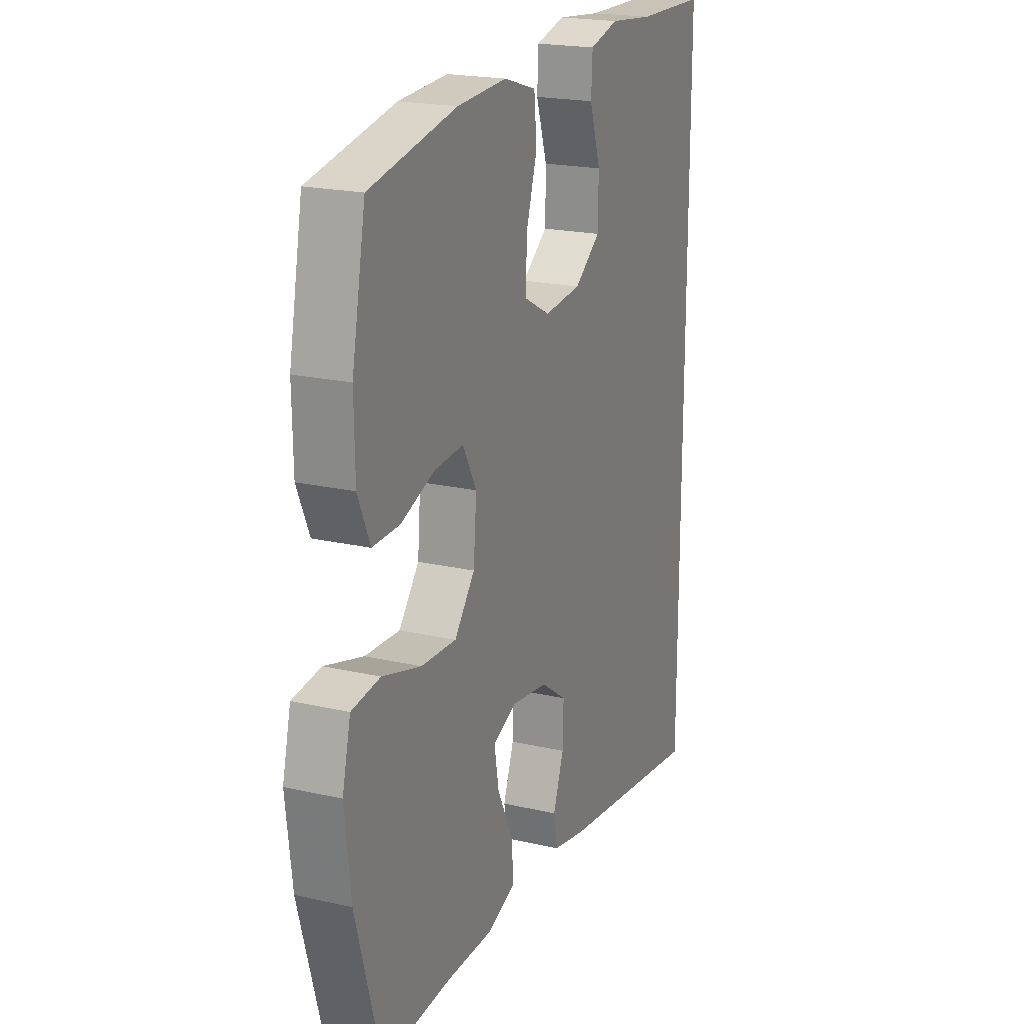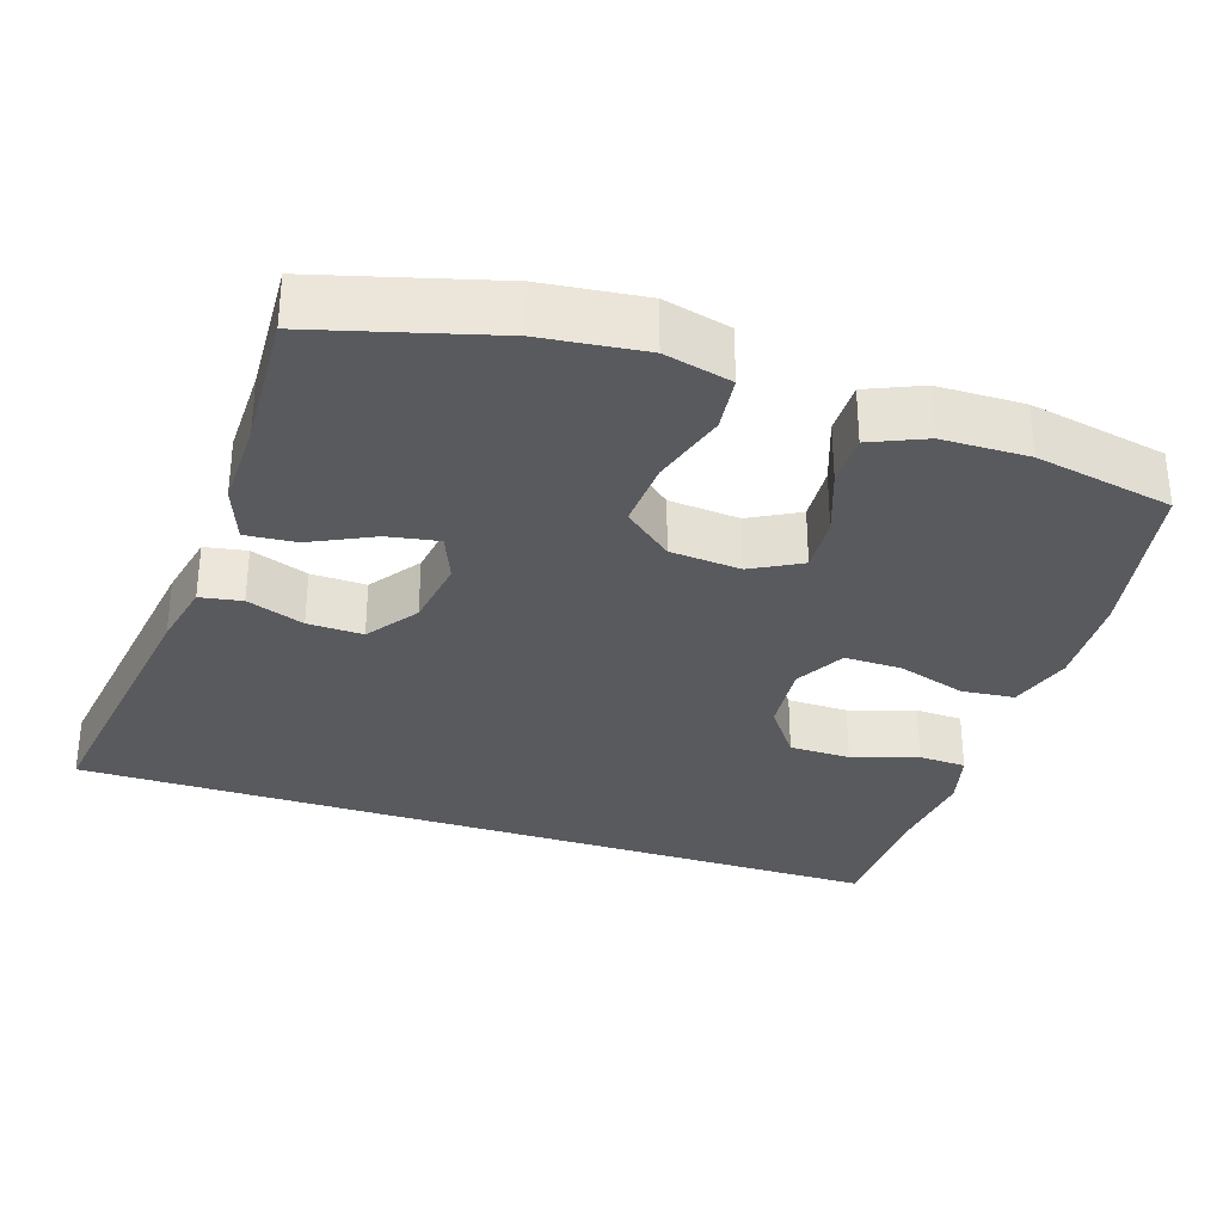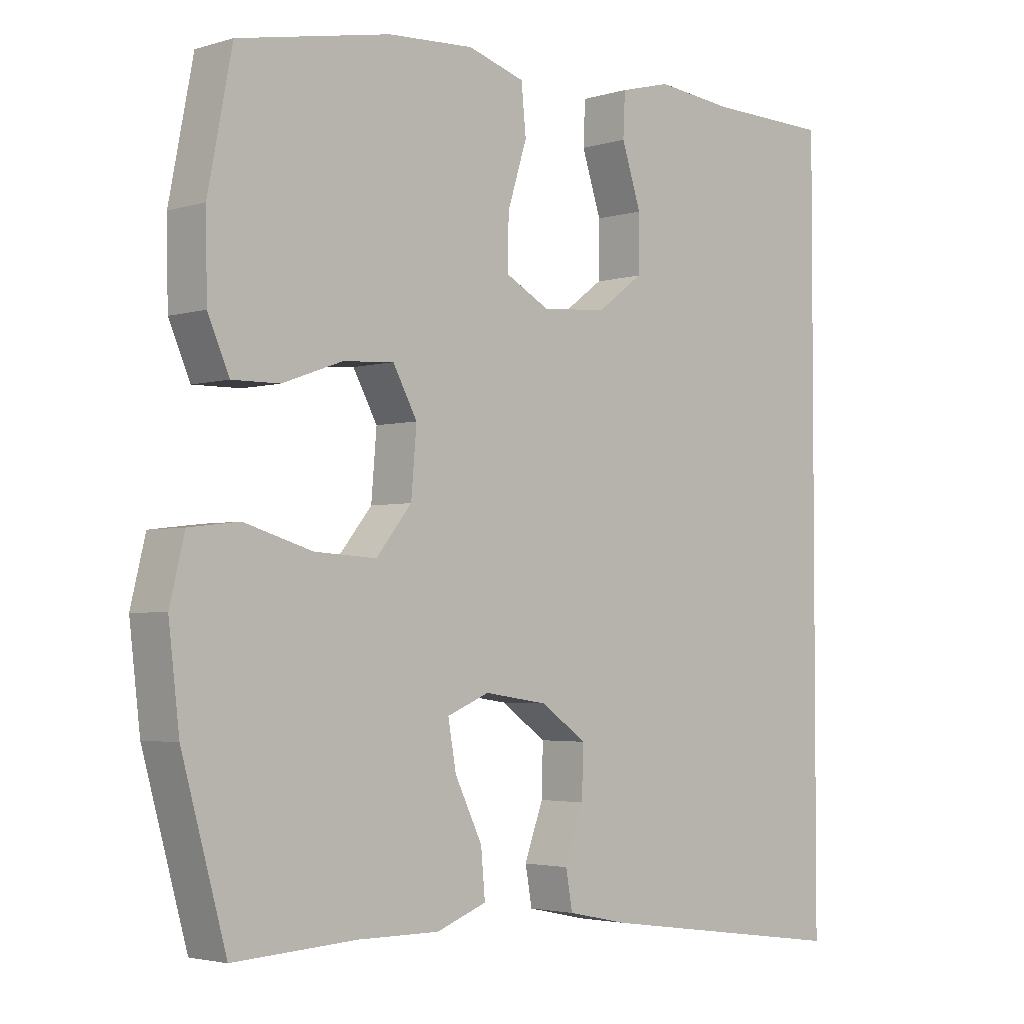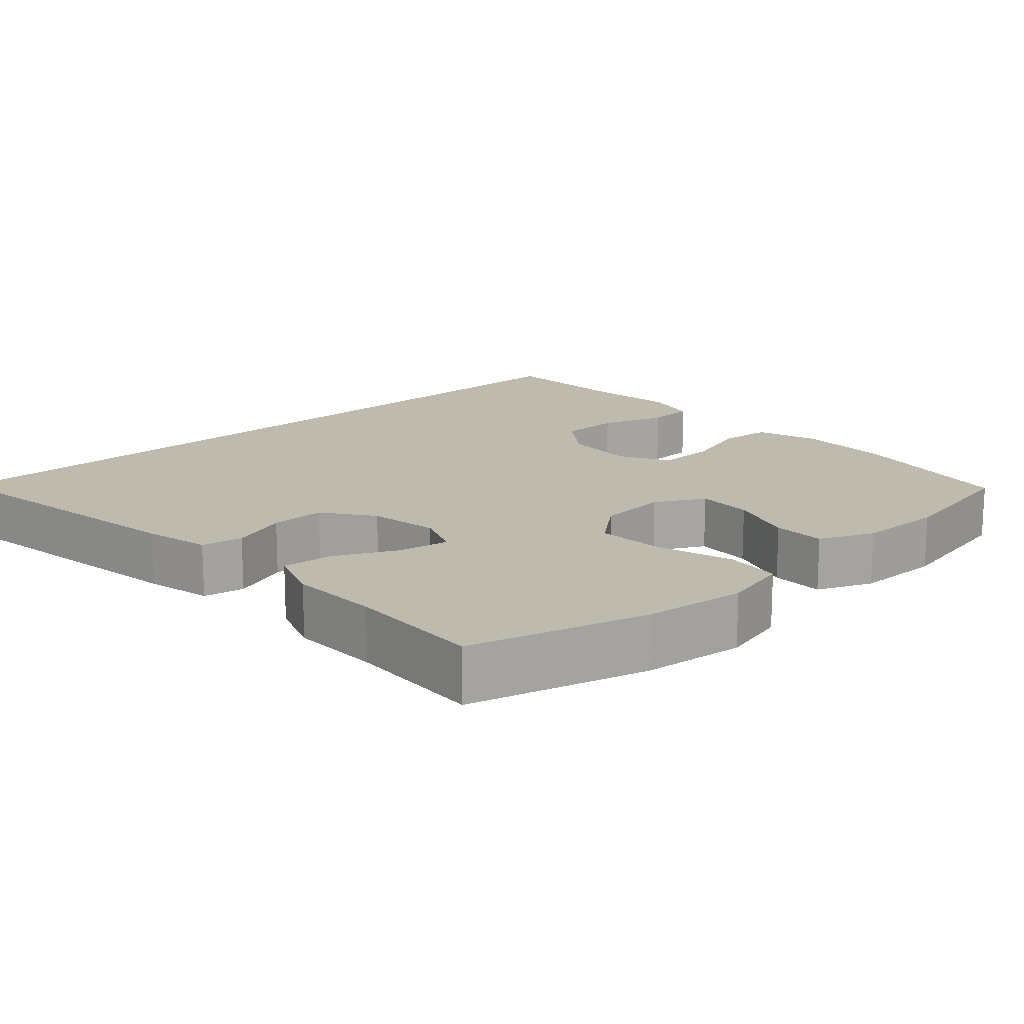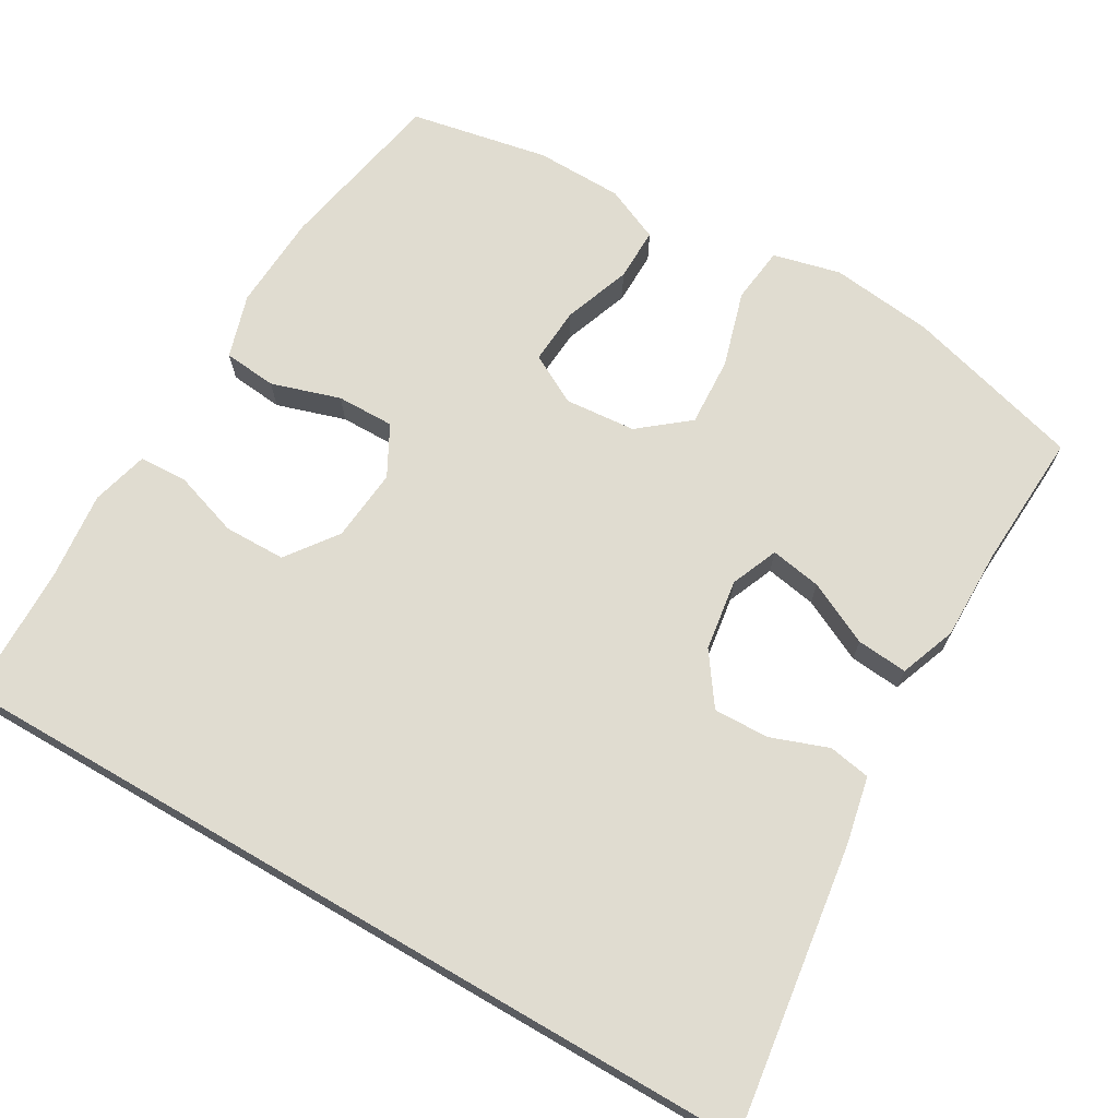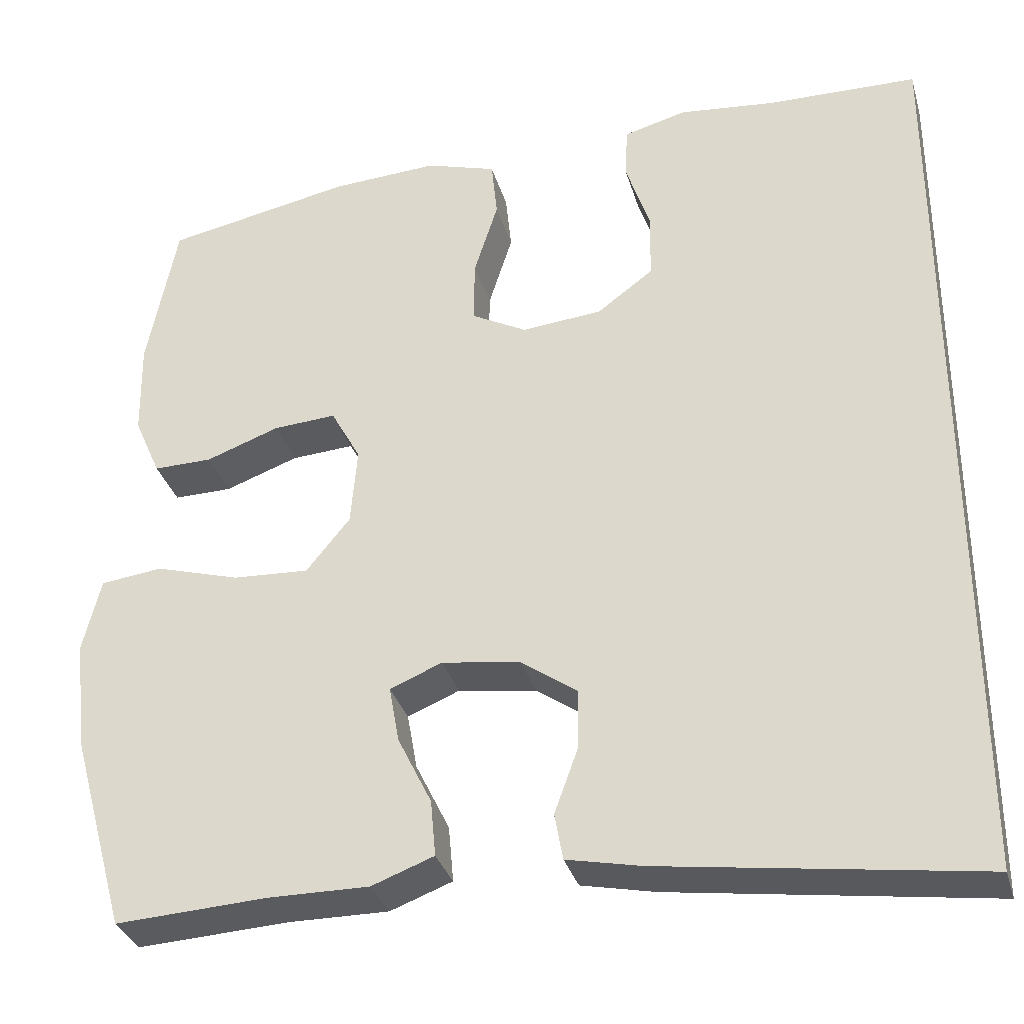
<metadata>
{"format":"obj","ext":"obj","renderer":"f3d","projection":"perspective","resolution":1024,"background":"white","views":[{"elev":20.5,"azim":-67.3,"up":"+Z"},{"elev":-31.6,"azim":-108.3,"up":"+Y"},{"elev":-3.1,"azim":-44.4,"up":"+Z"},{"elev":15.8,"azim":-132.8,"up":"+Y"},{"elev":69.7,"azim":120.2,"up":"+Y"},{"elev":-33.1,"azim":15.5,"up":"+Z"}]}
</metadata>
<code>
v -0.5 0.07 0.5
v -0.273 0.07 0.544
v -0.144 0.07 0.551
v -0.059 0.07 0.525
v -0.052 0.07 0.454
v -0.081 0.07 0.362
v -0.082 0.07 0.285
v -0.015 0.07 0.249
v 0.082 0.07 0.258
v 0.15 0.07 0.308
v 0.151 0.07 0.39
v 0.122 0.07 0.478
v 0.125 0.07 0.542
v 0.201 0.07 0.562
v 0.317 0.07 0.55
v 0.5 0.07 0.546
v 0.5 0.07 -0.559
v 0.117 0.07 -0.505
v 0.027 0.07 -0.486
v 0.017 0.07 -0.43
v 0.045 0.07 -0.353
v 0.047 0.07 -0.279
v -0.021 0.07 -0.231
v -0.116 0.07 -0.217
v -0.179 0.07 -0.243
v -0.167 0.07 -0.311
v -0.126 0.07 -0.395
v -0.12 0.07 -0.463
v -0.195 0.07 -0.491
v -0.317 0.07 -0.49
v -0.5 0.07 -0.5
v -0.566 0.07 -0.263
v -0.582 0.07 -0.126
v -0.56 0.07 -0.036
v -0.485 0.07 -0.027
v -0.383 0.07 -0.057
v -0.291 0.07 -0.062
v -0.238 0.07 0.003
v -0.23 0.07 0.098
v -0.266 0.07 0.164
v -0.342 0.07 0.159
v -0.431 0.07 0.127
v -0.502 0.07 0.126
v -0.534 0.07 0.199
v -0.536 0.07 0.315
v -0.5 0 0.5
v -0.273 0 0.544
v -0.144 0 0.551
v -0.059 0 0.525
v -0.052 0 0.454
v -0.081 0 0.362
v -0.082 0 0.285
v -0.015 0 0.249
v 0.082 0 0.258
v 0.15 0 0.308
v 0.151 0 0.39
v 0.122 0 0.478
v 0.125 0 0.542
v 0.201 0 0.562
v 0.317 0 0.55
v 0.5 0 0.546
v 0.5 0 -0.559
v 0.117 0 -0.505
v 0.027 0 -0.486
v 0.017 0 -0.43
v 0.045 0 -0.353
v 0.047 0 -0.279
v -0.021 0 -0.231
v -0.116 0 -0.217
v -0.179 0 -0.243
v -0.167 0 -0.311
v -0.126 0 -0.395
v -0.12 0 -0.463
v -0.195 0 -0.491
v -0.317 0 -0.49
v -0.5 0 -0.5
v -0.566 0 -0.263
v -0.582 0 -0.126
v -0.56 0 -0.036
v -0.485 0 -0.027
v -0.383 0 -0.057
v -0.291 0 -0.062
v -0.238 0 0.003
v -0.23 0 0.098
v -0.266 0 0.164
v -0.342 0 0.159
v -0.431 0 0.127
v -0.502 0 0.126
v -0.534 0 0.199
v -0.536 0 0.315
f 4 5 6
f 3 4 6
f 2 3 6
f 1 2 6
f 45 1 6
f 44 45 6
f 43 44 6
f 42 43 6
f 41 42 6
f 40 41 6 7
f 39 40 7 8
f 38 39 8 9
f 37 38 9 10
f 34 35 36
f 33 34 36
f 32 33 36
f 31 32 36
f 30 31 36
f 30 36 37
f 29 30 37
f 28 29 37
f 27 28 37
f 26 27 37
f 25 26 37
f 24 25 37 10
f 19 20 21
f 18 19 21
f 17 18 21
f 16 17 21
f 15 16 21 22
f 13 14 15
f 12 13 15
f 11 12 15
f 10 11 15
f 23 24 10 15
f 15 22 23
f 51 50 49
f 51 49 48
f 51 48 47
f 51 47 46
f 51 46 90
f 51 90 89
f 51 89 88
f 51 88 87
f 51 87 86
f 52 51 86 85
f 53 52 85 84
f 54 53 84 83
f 55 54 83 82
f 81 80 79
f 81 79 78
f 81 78 77
f 81 77 76
f 81 76 75
f 82 81 75
f 82 75 74
f 82 74 73
f 82 73 72
f 82 72 71
f 82 71 70
f 55 82 70 69
f 66 65 64
f 66 64 63
f 66 63 62
f 66 62 61
f 67 66 61 60
f 60 59 58
f 60 58 57
f 60 57 56
f 60 56 55
f 60 55 69 68
f 68 67 60
f 1 46 47 2
f 2 47 48 3
f 3 48 49 4
f 4 49 50 5
f 5 50 51 6
f 6 51 52 7
f 7 52 53 8
f 8 53 54 9
f 9 54 55 10
f 10 55 56 11
f 11 56 57 12
f 12 57 58 13
f 13 58 59 14
f 14 59 60 15
f 15 60 61 16
f 16 61 62 17
f 17 62 63 18
f 18 63 64 19
f 19 64 65 20
f 20 65 66 21
f 21 66 67 22
f 22 67 68 23
f 23 68 69 24
f 24 69 70 25
f 25 70 71 26
f 26 71 72 27
f 27 72 73 28
f 28 73 74 29
f 29 74 75 30
f 30 75 76 31
f 31 76 77 32
f 32 77 78 33
f 33 78 79 34
f 34 79 80 35
f 35 80 81 36
f 36 81 82 37
f 37 82 83 38
f 38 83 84 39
f 39 84 85 40
f 40 85 86 41
f 41 86 87 42
f 42 87 88 43
f 43 88 89 44
f 44 89 90 45
f 45 90 46 1

</code>
